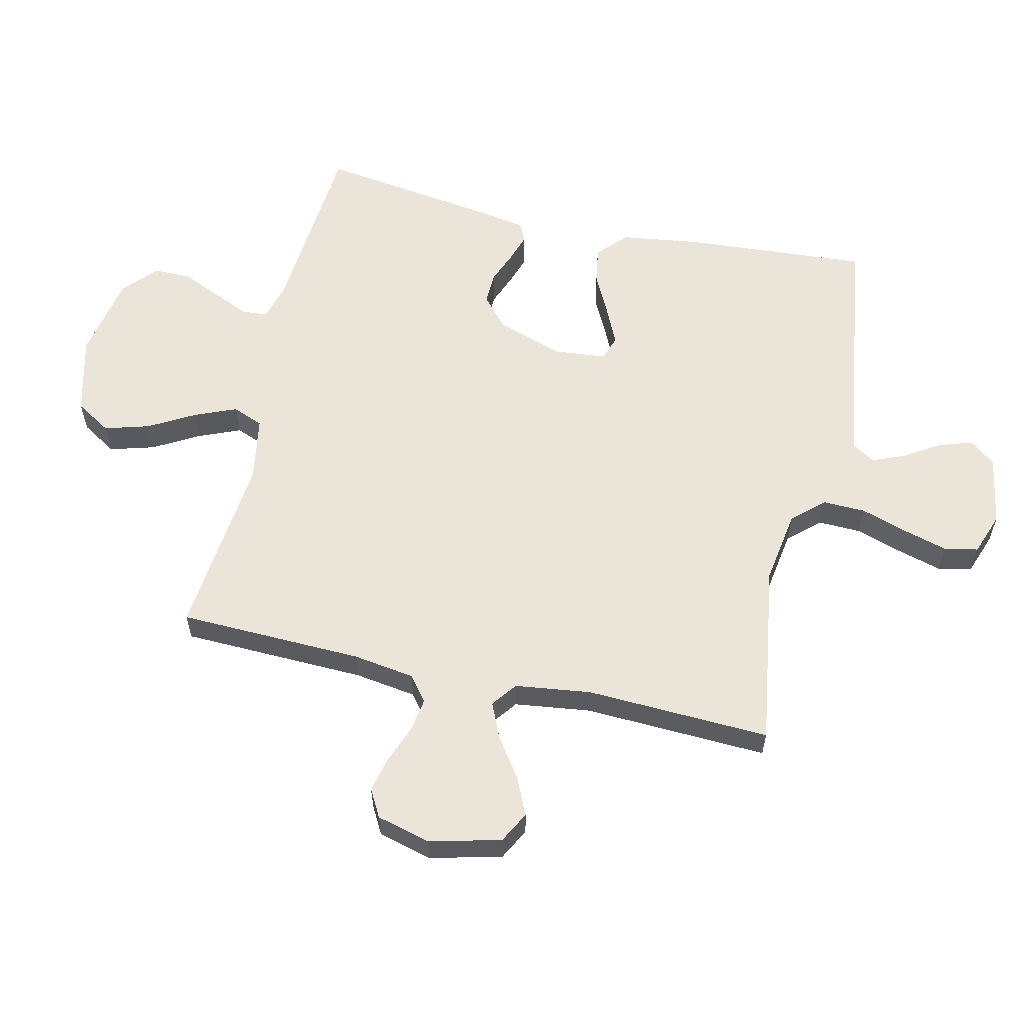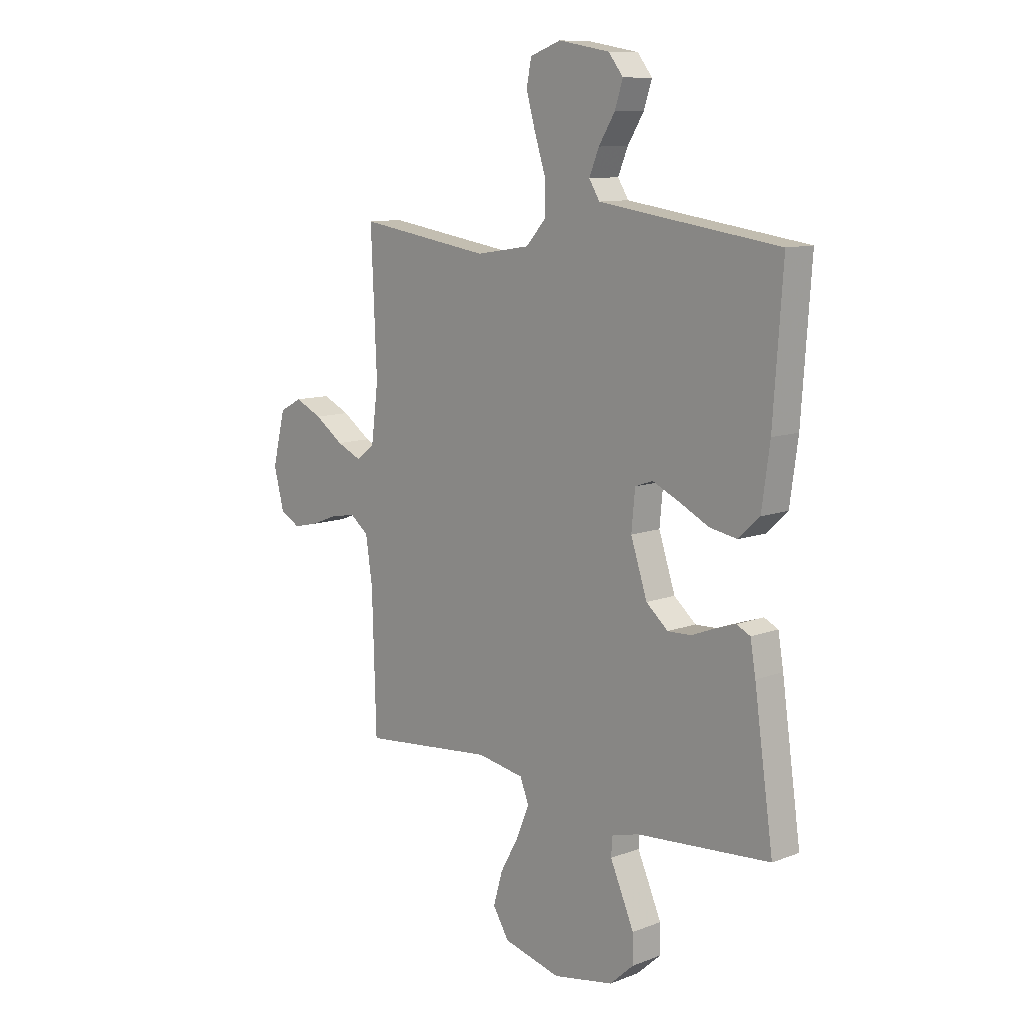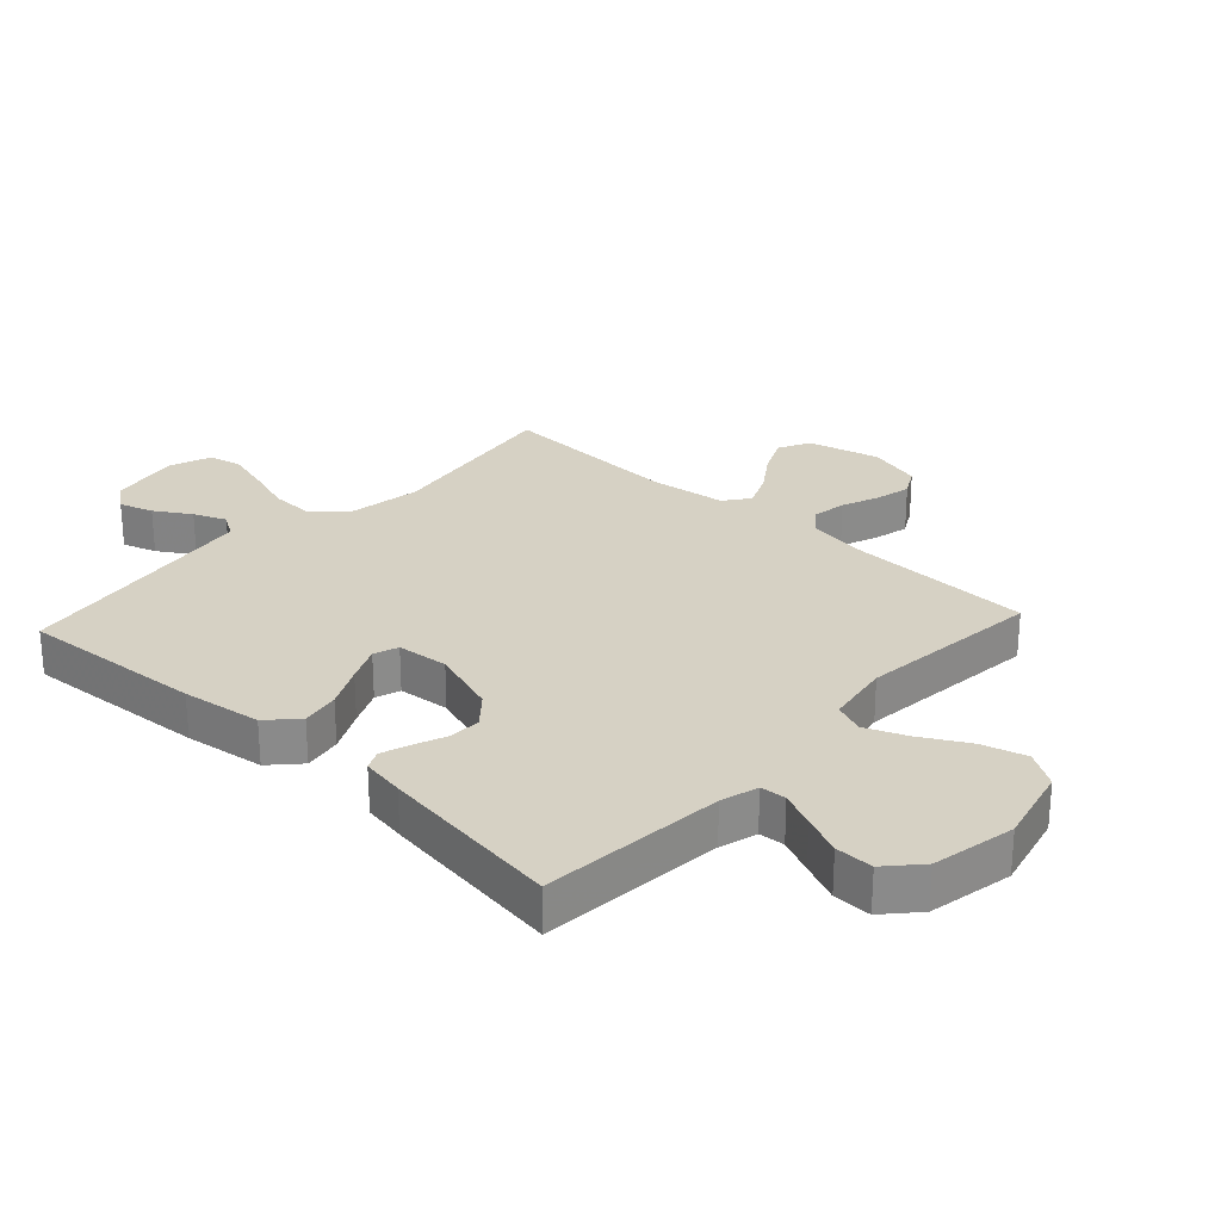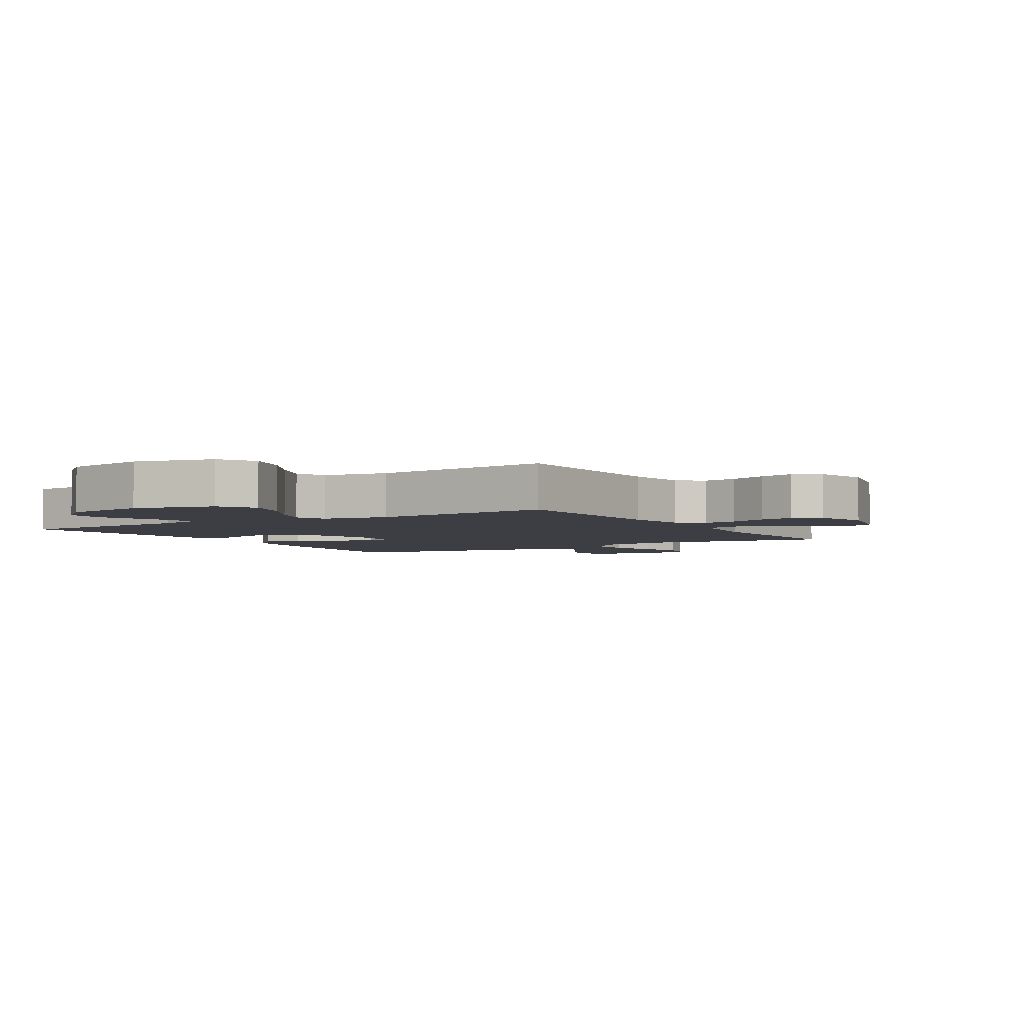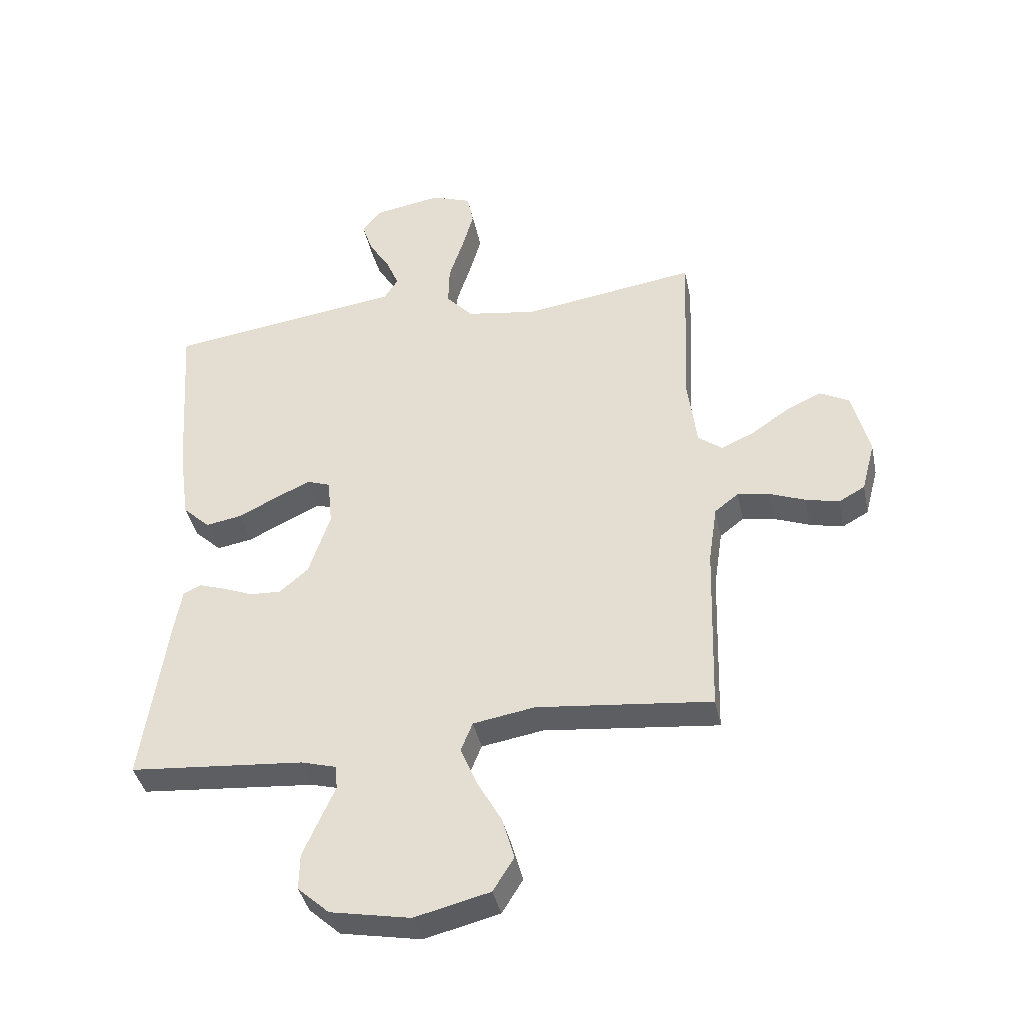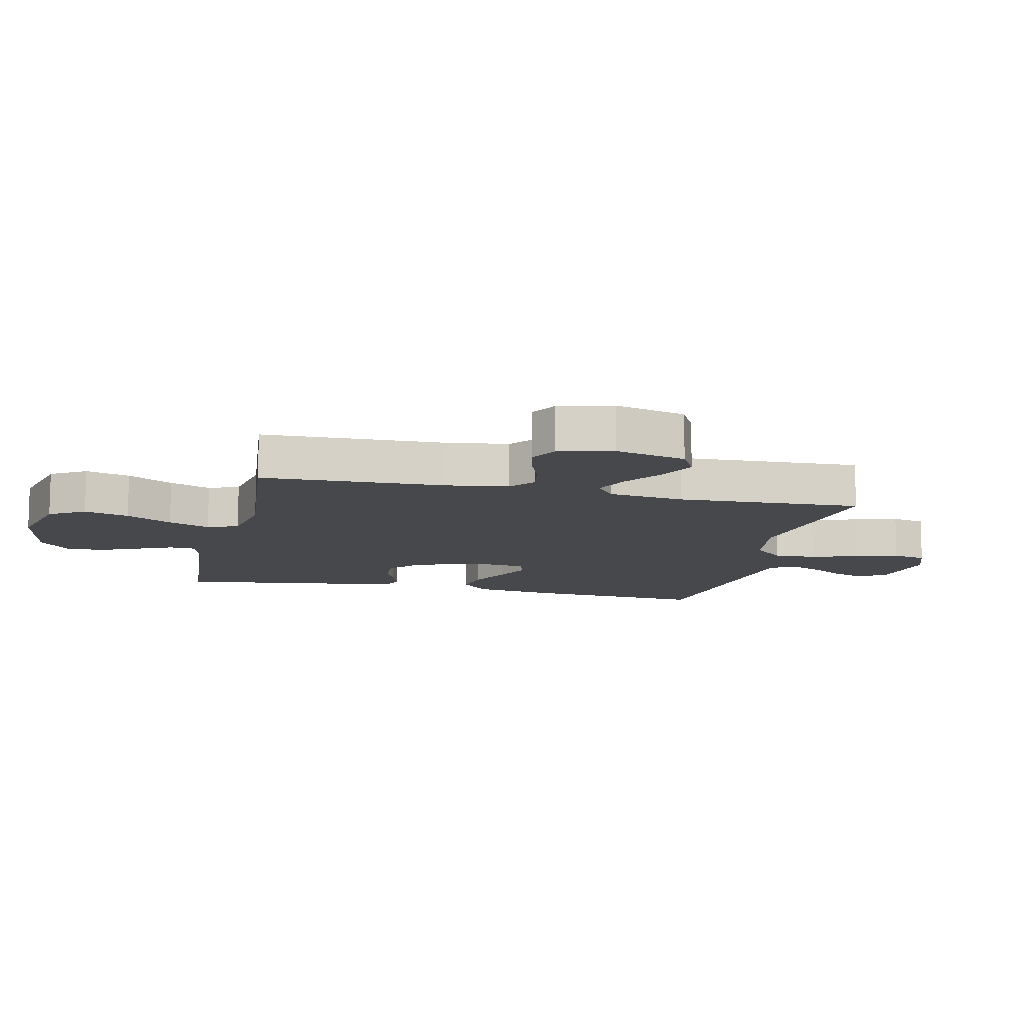
<metadata>
{"format":"obj","ext":"obj","renderer":"f3d","projection":"perspective","resolution":1024,"background":"white","views":[{"elev":59.2,"azim":-77.2,"up":"+Y"},{"elev":10.5,"azim":46.5,"up":"+Z"},{"elev":26.8,"azim":132.7,"up":"+Y"},{"elev":-3.7,"azim":-148.5,"up":"+Y"},{"elev":-39.7,"azim":-168.3,"up":"+Z"},{"elev":-11.4,"azim":-102.9,"up":"+Y"}]}
</metadata>
<code>
v -0.5 0.07 0.5
v -0.2 0.07 0.455
v -0.079 0.07 0.474
v -0.033 0.07 0.525
v -0.035 0.07 0.595
v -0.06 0.07 0.672
v -0.08 0.07 0.743
v -0.069 0.07 0.798
v 0 0.07 0.823
v 0.115 0.07 0.803
v 0.148 0.07 0.761
v 0.13 0.07 0.706
v 0.094 0.07 0.648
v 0.072 0.07 0.595
v 0.096 0.07 0.557
v 0.2 0.07 0.542
v 0.5 0.07 0.5
v 0.479 0.07 0.2
v 0.461 0.07 0.07
v 0.414 0.07 0.026
v 0.352 0.07 0.037
v 0.284 0.07 0.071
v 0.225 0.07 0.098
v 0.185 0.07 0.084
v 0.177 0.07 0
v 0.214 0.07 -0.111
v 0.263 0.07 -0.153
v 0.316 0.07 -0.151
v 0.369 0.07 -0.13
v 0.414 0.07 -0.115
v 0.445 0.07 -0.13
v 0.457 0.07 -0.2
v 0.5 0.07 -0.5
v 0.2 0.07 -0.525
v 0.139 0.07 -0.542
v 0.136 0.07 -0.584
v 0.162 0.07 -0.642
v 0.19 0.07 -0.706
v 0.191 0.07 -0.768
v 0.137 0.07 -0.817
v 0 0.07 -0.843
v -0.129 0.07 -0.811
v -0.165 0.07 -0.753
v -0.144 0.07 -0.68
v -0.102 0.07 -0.605
v -0.074 0.07 -0.537
v -0.094 0.07 -0.487
v -0.2 0.07 -0.469
v -0.5 0.07 -0.5
v -0.509 0.07 -0.2
v -0.524 0.07 -0.099
v -0.565 0.07 -0.067
v -0.62 0.07 -0.076
v -0.682 0.07 -0.1
v -0.739 0.07 -0.113
v -0.784 0.07 -0.088
v -0.807 0.07 0
v -0.778 0.07 0.116
v -0.727 0.07 0.143
v -0.666 0.07 0.115
v -0.601 0.07 0.07
v -0.544 0.07 0.045
v -0.503 0.07 0.076
v -0.487 0.07 0.2
v -0.5 0 0.5
v -0.2 0 0.455
v -0.079 0 0.474
v -0.033 0 0.525
v -0.035 0 0.595
v -0.06 0 0.672
v -0.08 0 0.743
v -0.069 0 0.798
v 0 0 0.823
v 0.115 0 0.803
v 0.148 0 0.761
v 0.13 0 0.706
v 0.094 0 0.648
v 0.072 0 0.595
v 0.096 0 0.557
v 0.2 0 0.542
v 0.5 0 0.5
v 0.479 0 0.2
v 0.461 0 0.07
v 0.414 0 0.026
v 0.352 0 0.037
v 0.284 0 0.071
v 0.225 0 0.098
v 0.185 0 0.084
v 0.177 0 0
v 0.214 0 -0.111
v 0.263 0 -0.153
v 0.316 0 -0.151
v 0.369 0 -0.13
v 0.414 0 -0.115
v 0.445 0 -0.13
v 0.457 0 -0.2
v 0.5 0 -0.5
v 0.2 0 -0.525
v 0.139 0 -0.542
v 0.136 0 -0.584
v 0.162 0 -0.642
v 0.19 0 -0.706
v 0.191 0 -0.768
v 0.137 0 -0.817
v 0 0 -0.843
v -0.129 0 -0.811
v -0.165 0 -0.753
v -0.144 0 -0.68
v -0.102 0 -0.605
v -0.074 0 -0.537
v -0.094 0 -0.487
v -0.2 0 -0.469
v -0.5 0 -0.5
v -0.509 0 -0.2
v -0.524 0 -0.099
v -0.565 0 -0.067
v -0.62 0 -0.076
v -0.682 0 -0.1
v -0.739 0 -0.113
v -0.784 0 -0.088
v -0.807 0 0
v -0.778 0 0.116
v -0.727 0 0.143
v -0.666 0 0.115
v -0.601 0 0.07
v -0.544 0 0.045
v -0.503 0 0.076
v -0.487 0 0.2
f 59 60 61
f 58 59 61
f 57 58 61
f 56 57 61
f 55 56 61
f 54 55 61
f 53 54 61
f 52 53 61 62
f 51 52 62 63
f 48 49 50
f 51 63 64
f 50 51 64
f 48 50 64
f 47 48 64
f 43 44 45
f 42 43 45
f 41 42 45
f 40 41 45
f 39 40 45
f 38 39 45
f 37 38 45
f 36 37 45
f 35 36 45 46
f 34 35 46 47
f 33 34 47
f 32 33 47
f 31 32 47
f 30 31 47
f 29 30 47
f 28 29 47
f 20 21 22
f 19 20 22
f 18 19 22
f 17 18 22
f 16 17 22
f 15 16 22 23
f 14 15 23 24
f 11 12 13
f 10 11 13
f 9 10 13
f 8 9 13
f 7 8 13
f 6 7 13
f 5 6 13
f 4 5 13 14
f 14 24 25
f 4 14 25
f 3 4 25
f 64 1 2
f 3 25 26
f 2 3 26
f 64 2 26
f 47 64 26
f 27 28 47
f 26 27 47
f 125 124 123
f 125 123 122
f 125 122 121
f 125 121 120
f 125 120 119
f 125 119 118
f 125 118 117
f 126 125 117 116
f 127 126 116 115
f 114 113 112
f 128 127 115
f 128 115 114
f 128 114 112
f 128 112 111
f 109 108 107
f 109 107 106
f 109 106 105
f 109 105 104
f 109 104 103
f 109 103 102
f 109 102 101
f 109 101 100
f 110 109 100 99
f 111 110 99 98
f 111 98 97
f 111 97 96
f 111 96 95
f 111 95 94
f 111 94 93
f 111 93 92
f 86 85 84
f 86 84 83
f 86 83 82
f 86 82 81
f 86 81 80
f 87 86 80 79
f 88 87 79 78
f 77 76 75
f 77 75 74
f 77 74 73
f 77 73 72
f 77 72 71
f 77 71 70
f 77 70 69
f 78 77 69 68
f 89 88 78
f 89 78 68
f 89 68 67
f 66 65 128
f 90 89 67
f 90 67 66
f 90 66 128
f 90 128 111
f 111 92 91
f 111 91 90
f 1 65 66 2
f 2 66 67 3
f 3 67 68 4
f 4 68 69 5
f 5 69 70 6
f 6 70 71 7
f 7 71 72 8
f 8 72 73 9
f 9 73 74 10
f 10 74 75 11
f 11 75 76 12
f 12 76 77 13
f 13 77 78 14
f 14 78 79 15
f 15 79 80 16
f 16 80 81 17
f 17 81 82 18
f 18 82 83 19
f 19 83 84 20
f 20 84 85 21
f 21 85 86 22
f 22 86 87 23
f 23 87 88 24
f 24 88 89 25
f 25 89 90 26
f 26 90 91 27
f 27 91 92 28
f 28 92 93 29
f 29 93 94 30
f 30 94 95 31
f 31 95 96 32
f 32 96 97 33
f 33 97 98 34
f 34 98 99 35
f 35 99 100 36
f 36 100 101 37
f 37 101 102 38
f 38 102 103 39
f 39 103 104 40
f 40 104 105 41
f 41 105 106 42
f 42 106 107 43
f 43 107 108 44
f 44 108 109 45
f 45 109 110 46
f 46 110 111 47
f 47 111 112 48
f 48 112 113 49
f 49 113 114 50
f 50 114 115 51
f 51 115 116 52
f 52 116 117 53
f 53 117 118 54
f 54 118 119 55
f 55 119 120 56
f 56 120 121 57
f 57 121 122 58
f 58 122 123 59
f 59 123 124 60
f 60 124 125 61
f 61 125 126 62
f 62 126 127 63
f 63 127 128 64
f 64 128 65 1

</code>
